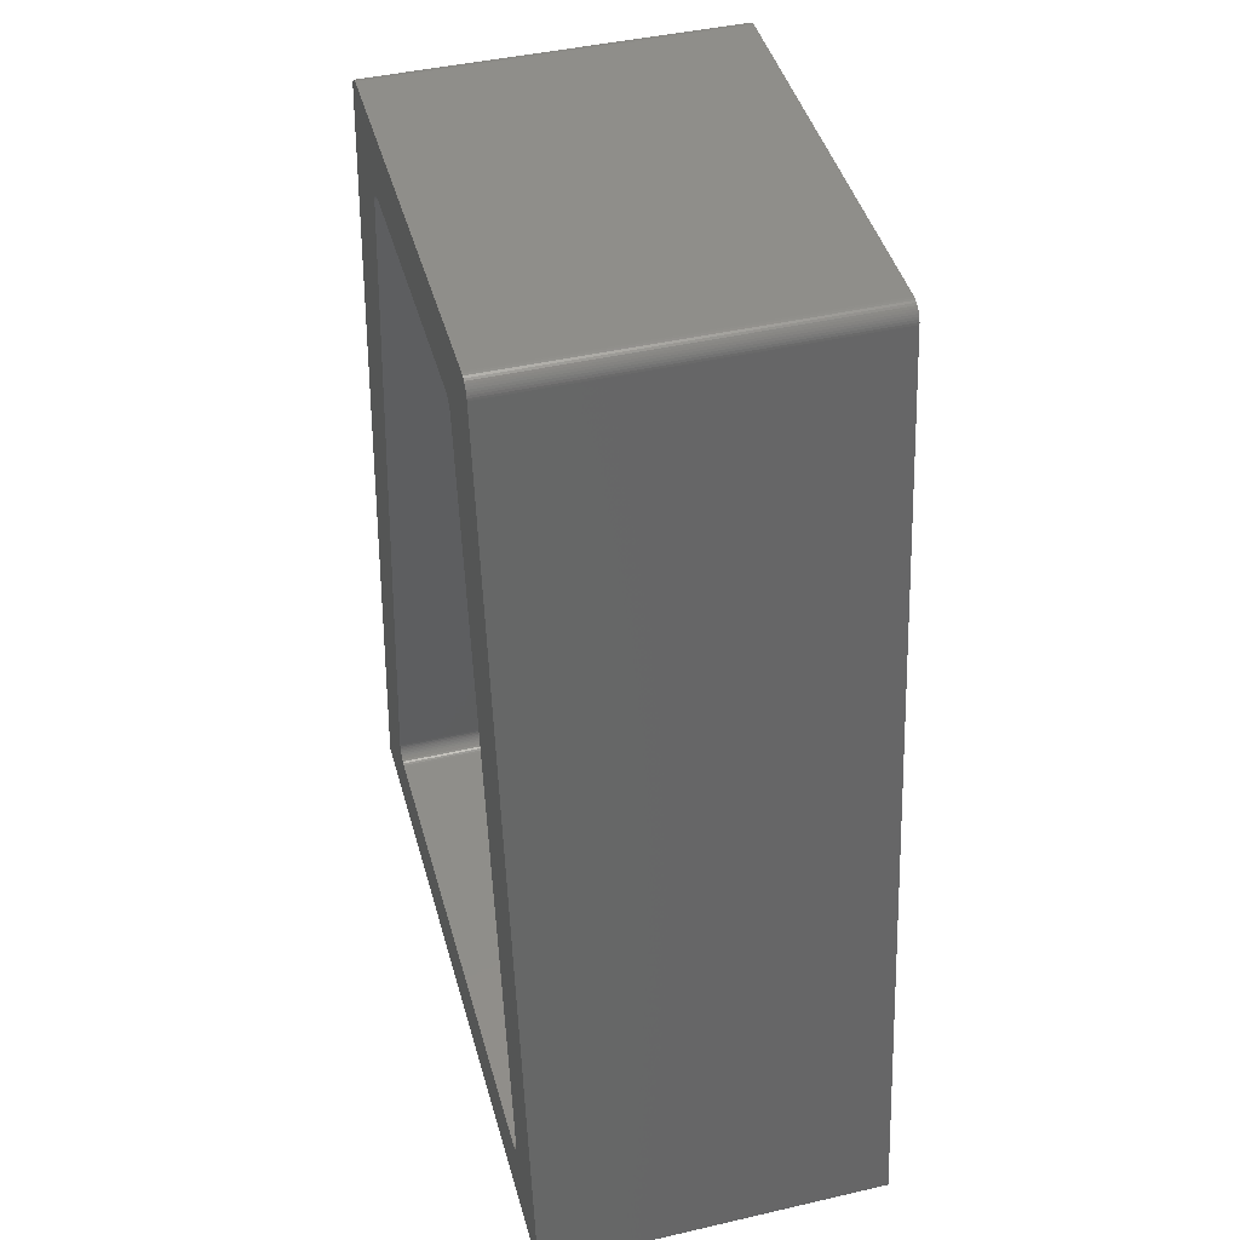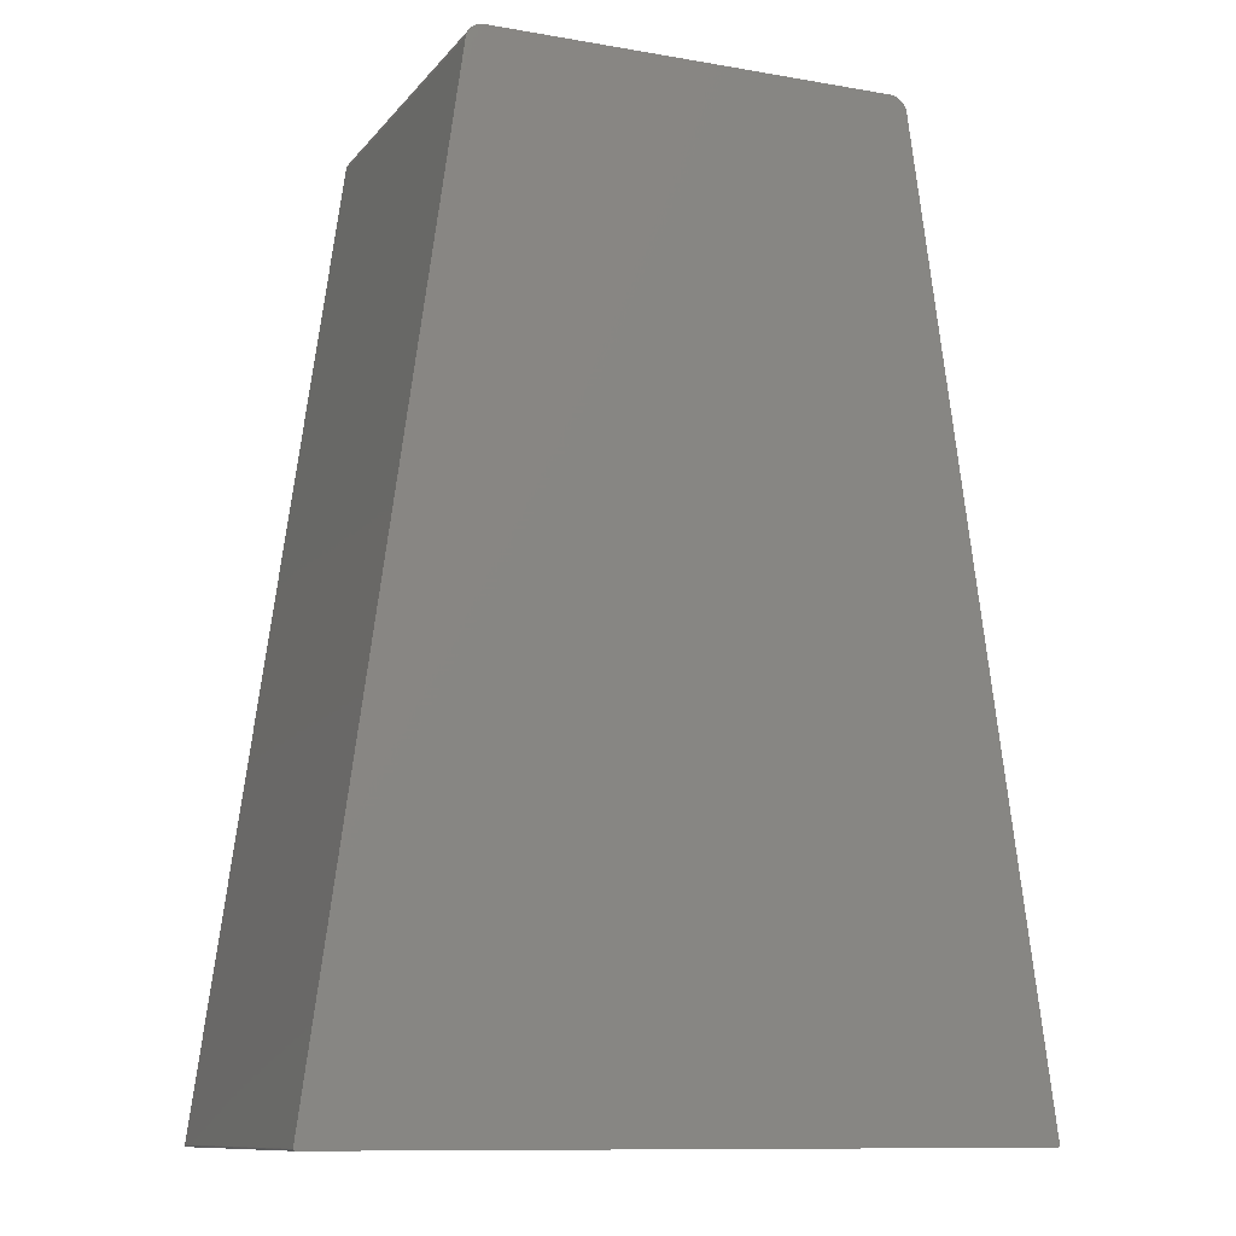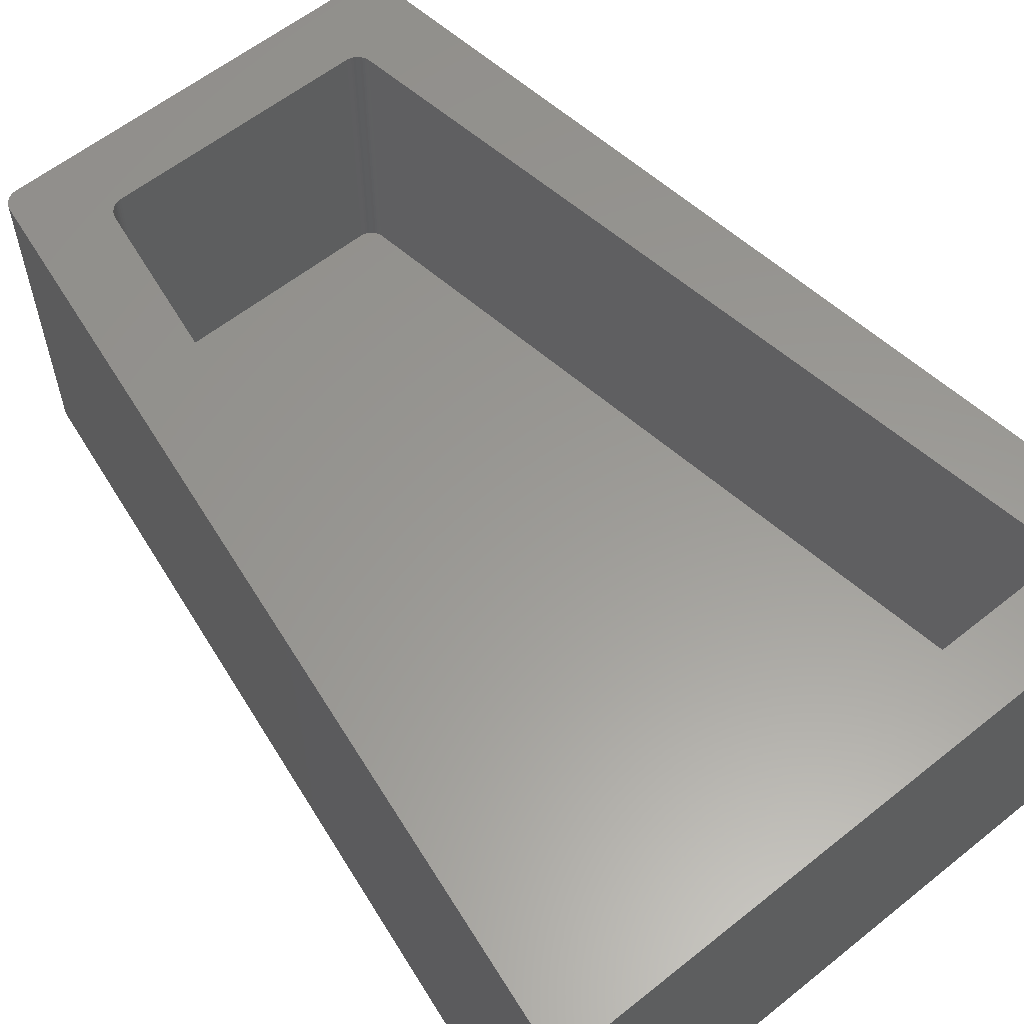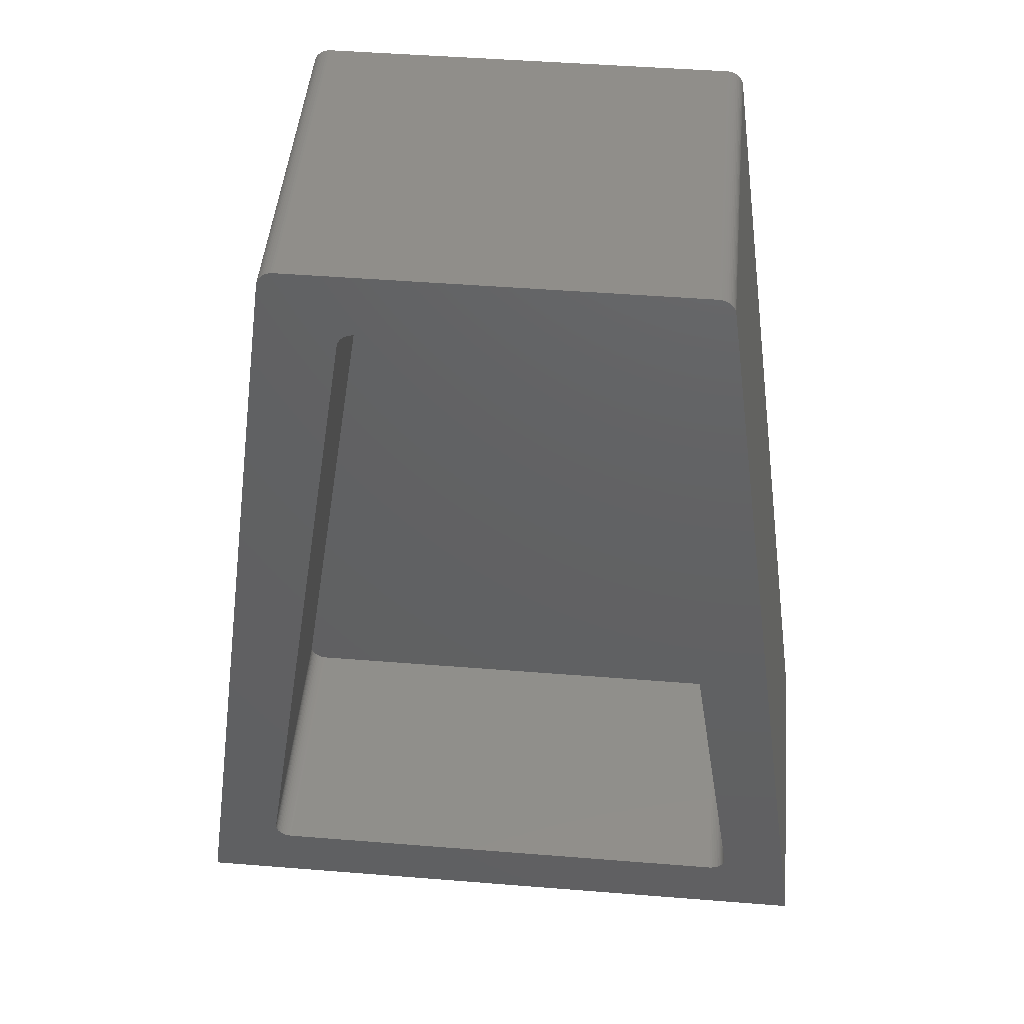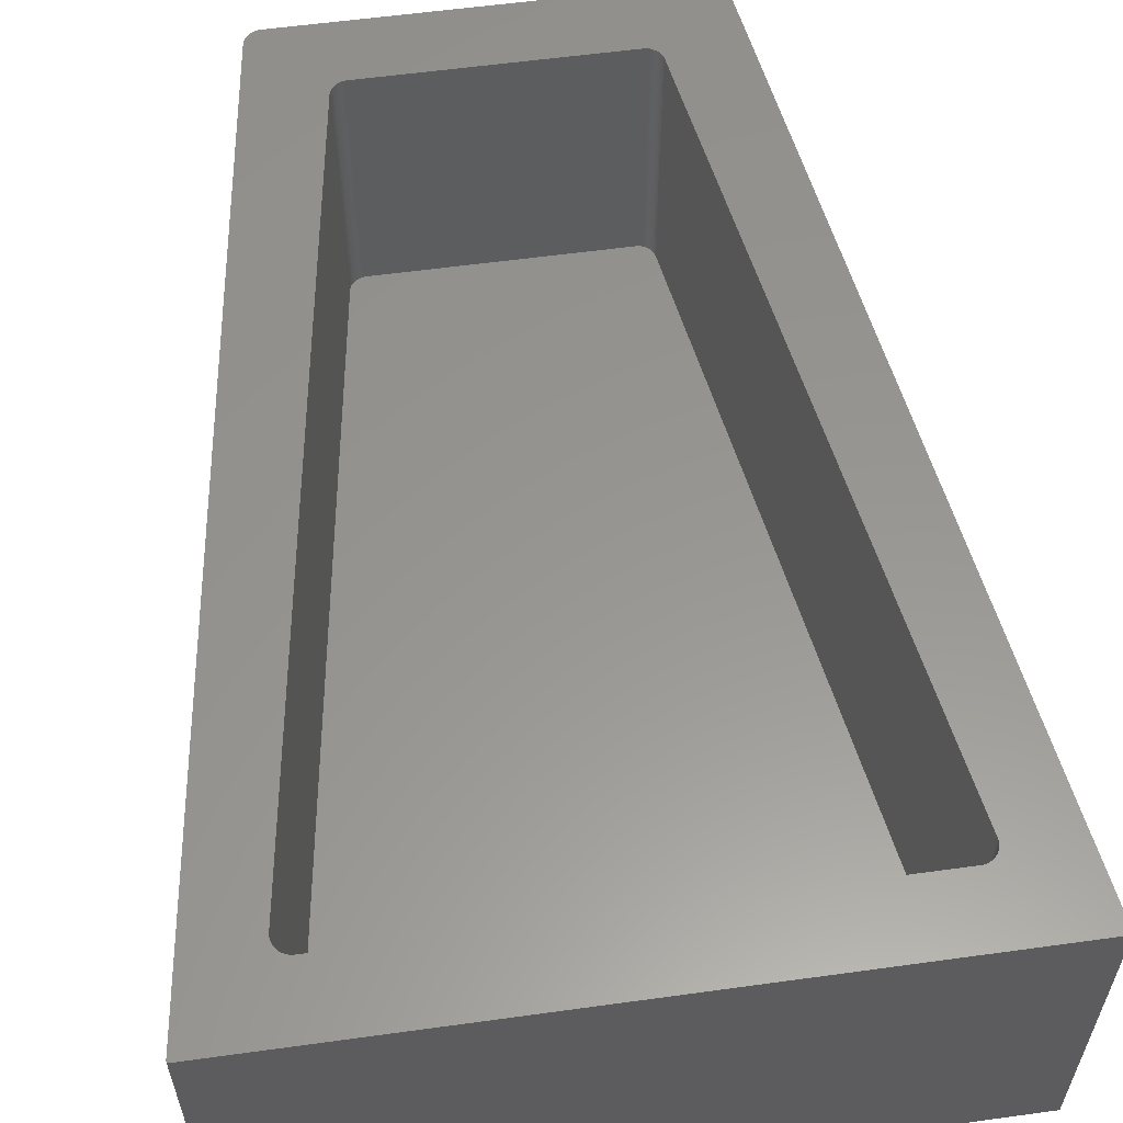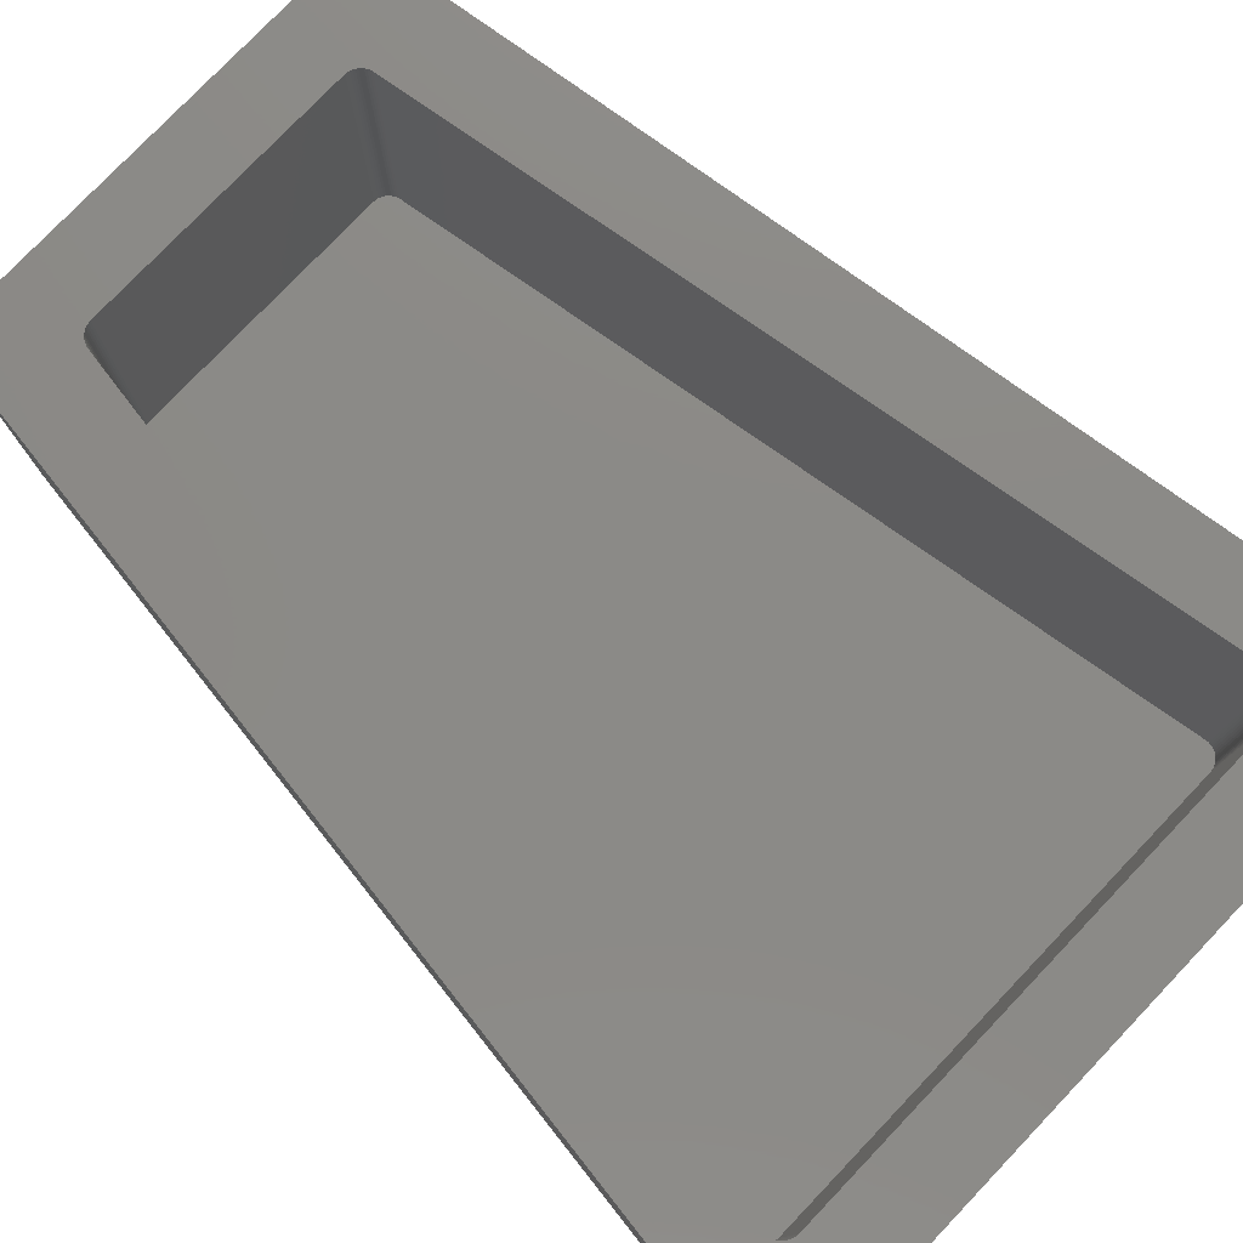
<metadata>
{"format":"stl","ext":"stl","renderer":"f3d","projection":"perspective","resolution":1024,"background":"white","views":[{"elev":43.7,"azim":74.8,"up":"+Y"},{"elev":-11.0,"azim":156.9,"up":"+Y"},{"elev":59.4,"azim":-39.4,"up":"+Z"},{"elev":46.7,"azim":5.2,"up":"+Y"},{"elev":58.1,"azim":-8.1,"up":"+Z"},{"elev":78.2,"azim":-46.3,"up":"+Z"}]}
</metadata>
<code>
# stl→obj: 208 verts, 412 faces
v -20 -27.4 0
v -20 -27.41 0
v -20 -27.4 20
v -20 -27.41 20
v -20 -27.39 0
v -12.49 26.62 0
v -12.47 26.75 0
v -12.43 26.87 0
v -12.38 26.98 0
v -12.31 27.09 0
v -12.23 27.18 0
v -12.14 27.27 0
v -12.04 27.34 0
v -11.93 27.41 0
v -11.81 27.45 0
v -11.69 27.48 0
v -11.56 27.5 0
v 11.56 27.5 0
v 11.69 27.48 0
v 11.81 27.45 0
v 11.93 27.41 0
v 12.04 27.34 0
v 12.14 27.27 0
v 12.23 27.18 0
v 12.31 27.09 0
v 12.38 26.98 0
v 12.43 26.87 0
v 12.47 26.75 0
v 12.49 26.62 0
v 20 -27.39 0
v 20 -27.4 0
v 20 -27.41 0
v 20 -27.43 0
v 19.99 -27.44 0
v 19.99 -27.45 0
v 19.98 -27.46 0
v 19.97 -27.47 0
v 19.96 -27.48 0
v 19.95 -27.48 0
v 19.94 -27.49 0
v 19.93 -27.5 0
v 19.92 -27.5 0
v 19.91 -27.5 0
v -19.91 -27.5 0
v -19.92 -27.5 0
v -19.93 -27.5 0
v -19.94 -27.49 0
v -19.95 -27.48 0
v -19.96 -27.48 0
v -19.97 -27.47 0
v -19.98 -27.46 0
v -19.99 -27.45 0
v -19.99 -27.44 0
v -20 -27.43 0
v -20 -27.39 20
v -19.99 -27.44 20
v -20 -27.43 20
v -19.99 -27.45 20
v -19.98 -27.46 20
v -19.97 -27.47 20
v -19.96 -27.48 20
v -19.95 -27.48 20
v -19.94 -27.49 20
v -19.93 -27.5 20
v -19.92 -27.5 20
v -19.91 -27.5 20
v 19.91 -27.5 20
v 19.92 -27.5 20
v 19.93 -27.5 20
v 19.94 -27.49 20
v 19.95 -27.48 20
v 19.96 -27.48 20
v 19.97 -27.47 20
v 19.98 -27.46 20
v 19.99 -27.45 20
v 19.99 -27.44 20
v 20 -27.43 20
v 20 -27.41 20
v 20 -27.4 20
v 20 -27.39 20
v -14.48 -23.5 20
v -11.69 27.48 20
v -11.56 27.5 20
v -11.81 27.45 20
v -11.93 27.41 20
v -12.04 27.34 20
v -12.14 27.27 20
v -12.23 27.18 20
v -12.31 27.09 20
v -12.38 26.98 20
v -12.43 26.87 20
v -12.47 26.75 20
v -12.49 26.62 20
v -15.42 -22.5 20
v -15.41 -22.62 20
v 14.48 -23.5 20
v -15.41 -22.38 20
v -8.492 22.62 20
v -8.469 22.75 20
v 8.492 22.62 20
v 15.41 -22.38 20
v 12.49 26.62 20
v -8.43 22.87 20
v -8.376 22.98 20
v -8.309 23.09 20
v -8.229 23.18 20
v -8.137 23.27 20
v -8.036 23.34 20
v -7.926 23.41 20
v -7.809 23.45 20
v -7.687 23.48 20
v 11.56 27.5 20
v 7.563 23.5 20
v 7.687 23.48 20
v -7.563 23.5 20
v 7.809 23.45 20
v 7.926 23.41 20
v 8.036 23.34 20
v 8.137 23.27 20
v 8.229 23.18 20
v 8.309 23.09 20
v 8.376 22.98 20
v 8.43 22.87 20
v 8.469 22.75 20
v 15.42 -22.5 20
v 15.41 -22.62 20
v 15.39 -22.75 20
v 15.35 -22.87 20
v 15.29 -22.98 20
v 15.23 -23.09 20
v 15.15 -23.18 20
v 15.05 -23.27 20
v 14.95 -23.34 20
v 14.84 -23.41 20
v 14.73 -23.45 20
v 14.61 -23.48 20
v -14.61 -23.48 20
v -14.73 -23.45 20
v -14.84 -23.41 20
v -14.95 -23.34 20
v -15.05 -23.27 20
v -15.15 -23.18 20
v -15.23 -23.09 20
v -15.29 -22.98 20
v -15.35 -22.87 20
v -15.39 -22.75 20
v 11.69 27.48 20
v 11.81 27.45 20
v 11.93 27.41 20
v 12.04 27.34 20
v 12.14 27.27 20
v 12.23 27.18 20
v 12.31 27.09 20
v 12.38 26.98 20
v 12.43 26.87 20
v 12.47 26.75 20
v -15.41 -22.62 4
v -15.42 -22.5 4
v -15.39 -22.75 4
v -15.35 -22.87 4
v -15.29 -22.98 4
v -15.23 -23.09 4
v -15.15 -23.18 4
v -15.05 -23.27 4
v -14.95 -23.34 4
v -14.84 -23.41 4
v -14.73 -23.45 4
v -14.61 -23.48 4
v -14.48 -23.5 4
v 14.48 -23.5 4
v 14.61 -23.48 4
v 14.73 -23.45 4
v 14.84 -23.41 4
v 14.95 -23.34 4
v 15.05 -23.27 4
v 15.15 -23.18 4
v 15.23 -23.09 4
v 15.29 -22.98 4
v 15.35 -22.87 4
v 15.39 -22.75 4
v 15.41 -22.62 4
v 15.42 -22.5 4
v 15.41 -22.38 4
v 8.492 22.62 4
v 8.469 22.75 4
v 8.43 22.87 4
v 8.376 22.98 4
v 8.309 23.09 4
v 8.229 23.18 4
v 8.137 23.27 4
v 8.036 23.34 4
v 7.926 23.41 4
v 7.809 23.45 4
v 7.687 23.48 4
v 7.563 23.5 4
v -7.563 23.5 4
v -7.687 23.48 4
v -7.809 23.45 4
v -7.926 23.41 4
v -8.036 23.34 4
v -8.137 23.27 4
v -8.229 23.18 4
v -8.309 23.09 4
v -8.376 22.98 4
v -8.43 22.87 4
v -8.469 22.75 4
v -8.492 22.62 4
v -15.41 -22.38 4
f 1 2 3
f 3 2 4
f 1 5 2
f 2 5 6
f 2 6 7
f 2 7 8
f 2 8 9
f 2 9 10
f 2 10 11
f 2 11 12
f 2 12 13
f 2 13 14
f 2 14 15
f 2 15 16
f 2 16 17
f 2 17 18
f 2 18 19
f 2 19 20
f 2 20 21
f 2 21 22
f 2 22 23
f 2 23 24
f 2 24 25
f 2 25 26
f 2 26 27
f 2 27 28
f 2 28 29
f 2 29 30
f 2 30 31
f 2 31 32
f 2 32 33
f 2 33 34
f 2 34 35
f 2 35 36
f 2 36 37
f 2 37 38
f 2 38 39
f 2 39 40
f 2 40 41
f 2 41 42
f 2 42 43
f 2 43 44
f 2 44 45
f 2 45 46
f 2 46 47
f 2 47 48
f 2 48 49
f 2 49 50
f 2 50 51
f 2 51 52
f 2 52 53
f 2 53 54
f 1 3 5
f 5 3 55
f 55 3 4
f 56 55 57
f 57 55 4
f 58 55 56
f 59 55 58
f 60 55 59
f 61 55 60
f 62 55 61
f 63 55 62
f 64 55 63
f 65 55 64
f 66 55 65
f 67 55 66
f 68 55 67
f 69 55 68
f 70 55 69
f 71 55 70
f 72 55 71
f 73 55 72
f 74 55 73
f 75 55 74
f 76 55 75
f 77 55 76
f 78 55 77
f 79 55 78
f 80 55 79
f 81 55 80
f 82 55 83
f 84 55 82
f 85 55 84
f 86 55 85
f 87 55 86
f 88 55 87
f 89 55 88
f 90 55 89
f 91 55 90
f 92 55 91
f 93 55 92
f 94 55 95
f 96 81 80
f 97 55 94
f 83 55 98
f 83 98 99
f 100 101 102
f 83 99 103
f 83 103 104
f 83 104 105
f 83 105 106
f 83 106 107
f 83 107 108
f 83 108 109
f 83 109 110
f 83 111 112
f 83 110 111
f 113 114 112
f 111 115 112
f 114 116 112
f 116 117 112
f 117 118 112
f 118 119 112
f 119 120 112
f 120 121 112
f 121 122 112
f 122 123 112
f 115 113 112
f 123 124 112
f 124 100 112
f 102 101 80
f 101 125 80
f 125 126 80
f 126 127 80
f 127 128 80
f 128 129 80
f 129 130 80
f 130 131 80
f 131 132 80
f 132 133 80
f 133 134 80
f 134 135 80
f 135 136 80
f 136 96 80
f 137 55 81
f 138 55 137
f 139 55 138
f 140 55 139
f 141 55 140
f 142 55 141
f 143 55 142
f 144 55 143
f 145 55 144
f 146 55 145
f 95 55 146
f 100 147 112
f 100 148 147
f 100 149 148
f 100 150 149
f 100 151 150
f 100 152 151
f 100 153 152
f 100 154 153
f 100 155 154
f 100 156 155
f 100 102 156
f 97 98 55
f 2 54 4
f 4 54 57
f 54 53 57
f 57 53 56
f 53 52 56
f 56 52 58
f 52 51 58
f 58 51 59
f 51 50 59
f 59 50 60
f 60 50 49
f 61 60 49
f 61 49 48
f 62 61 48
f 62 48 47
f 63 62 47
f 63 47 46
f 64 63 46
f 64 46 45
f 65 64 45
f 65 45 44
f 66 65 44
f 66 44 43
f 67 66 43
f 67 43 42
f 68 67 42
f 68 42 41
f 69 68 41
f 69 41 40
f 70 69 40
f 70 40 39
f 71 70 39
f 71 39 38
f 72 71 38
f 72 38 37
f 73 72 37
f 73 37 36
f 74 73 36
f 74 36 35
f 75 74 35
f 75 35 34
f 76 75 34
f 76 34 33
f 77 76 33
f 77 33 32
f 78 77 32
f 78 32 31
f 79 78 31
f 31 30 80
f 79 31 80
f 30 29 102
f 80 30 102
f 29 28 156
f 102 29 156
f 28 27 155
f 156 28 155
f 27 26 154
f 155 27 154
f 26 25 153
f 154 26 153
f 25 24 152
f 153 25 152
f 23 151 24
f 24 151 152
f 22 150 23
f 23 150 151
f 21 149 22
f 22 149 150
f 20 148 21
f 21 148 149
f 19 147 20
f 20 147 148
f 18 112 19
f 19 112 147
f 17 83 18
f 18 83 112
f 16 82 17
f 17 82 83
f 15 84 16
f 16 84 82
f 14 85 15
f 15 85 84
f 13 86 14
f 14 86 85
f 12 87 13
f 13 87 86
f 11 88 12
f 12 88 87
f 10 89 11
f 11 89 88
f 9 90 10
f 10 90 89
f 8 91 9
f 9 91 90
f 7 92 8
f 8 92 91
f 6 93 7
f 7 93 92
f 5 55 6
f 6 55 93
f 94 95 157
f 158 94 157
f 95 146 159
f 157 95 159
f 146 145 160
f 159 146 160
f 145 144 161
f 160 145 161
f 144 143 162
f 161 144 162
f 143 142 163
f 162 143 163
f 141 164 142
f 142 164 163
f 140 165 141
f 141 165 164
f 139 166 140
f 140 166 165
f 138 167 139
f 139 167 166
f 137 168 138
f 138 168 167
f 81 169 137
f 137 169 168
f 96 170 81
f 81 170 169
f 136 171 96
f 96 171 170
f 135 172 136
f 136 172 171
f 134 173 135
f 135 173 172
f 133 174 134
f 134 174 173
f 132 175 133
f 133 175 174
f 131 176 132
f 132 176 175
f 130 177 131
f 131 177 176
f 129 178 130
f 130 178 177
f 128 179 129
f 129 179 178
f 127 180 128
f 128 180 179
f 126 181 127
f 127 181 180
f 125 182 126
f 126 182 181
f 125 101 182
f 182 101 183
f 101 100 183
f 183 100 184
f 100 124 184
f 184 124 185
f 124 123 185
f 185 123 186
f 123 122 186
f 186 122 187
f 122 121 187
f 187 121 188
f 121 120 188
f 188 120 189
f 189 120 119
f 190 189 119
f 190 119 118
f 191 190 118
f 191 118 117
f 192 191 117
f 192 117 116
f 193 192 116
f 193 116 114
f 194 193 114
f 194 114 113
f 195 194 113
f 195 113 115
f 196 195 115
f 196 115 111
f 197 196 111
f 197 111 110
f 198 197 110
f 198 110 109
f 199 198 109
f 199 109 108
f 200 199 108
f 200 108 107
f 201 200 107
f 201 107 106
f 202 201 106
f 202 106 105
f 203 202 105
f 203 105 104
f 204 203 104
f 204 104 103
f 205 204 103
f 205 103 99
f 206 205 99
f 206 99 98
f 207 206 98
f 207 98 97
f 208 207 97
f 208 97 94
f 158 208 94
f 157 159 160
f 162 157 161
f 161 157 160
f 163 157 162
f 164 157 163
f 165 157 164
f 166 157 165
f 167 157 166
f 168 157 167
f 169 157 168
f 170 157 169
f 171 157 170
f 172 157 171
f 173 157 172
f 174 157 173
f 175 157 174
f 176 157 175
f 177 157 176
f 178 157 177
f 179 157 178
f 180 157 179
f 181 157 180
f 182 157 181
f 183 157 182
f 184 157 183
f 185 157 184
f 186 157 185
f 187 157 186
f 188 157 187
f 189 157 188
f 190 157 189
f 191 157 190
f 192 157 191
f 193 157 192
f 194 157 193
f 195 157 194
f 196 157 195
f 197 157 196
f 198 157 197
f 199 157 198
f 200 157 199
f 201 157 200
f 202 157 201
f 203 157 202
f 204 157 203
f 205 157 204
f 206 157 205
f 207 157 206
f 208 157 207
f 158 157 208

</code>
